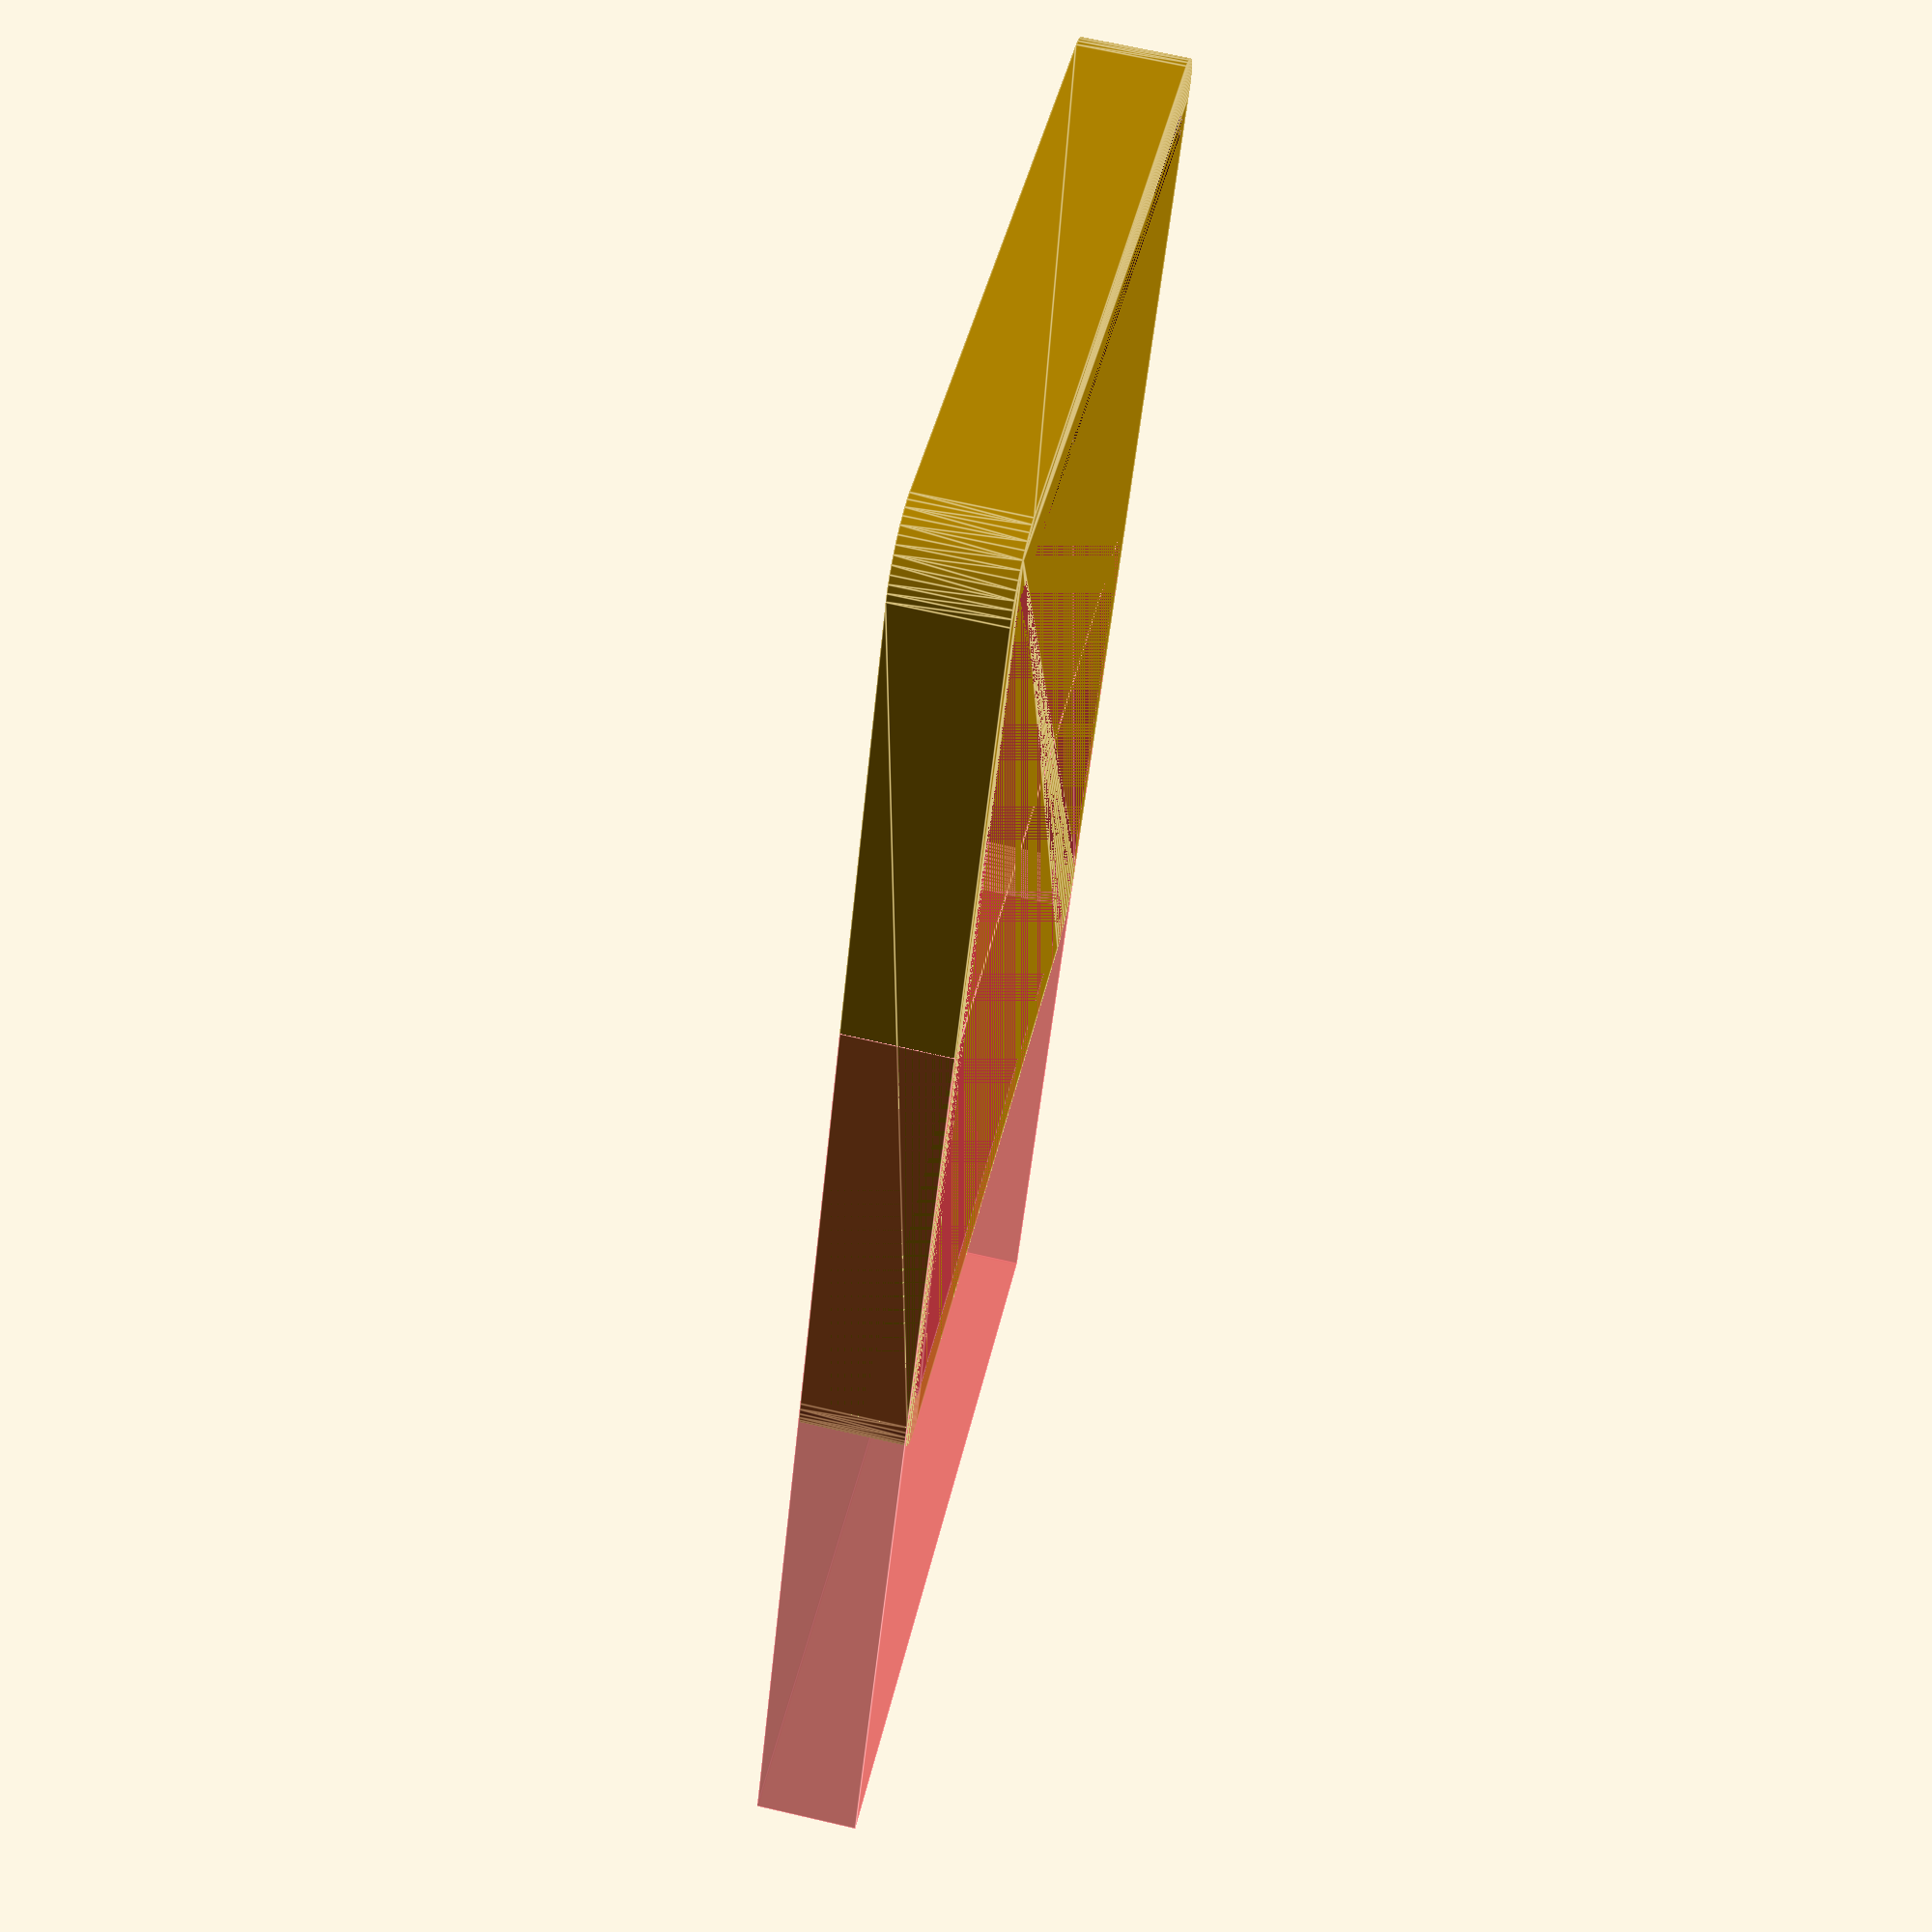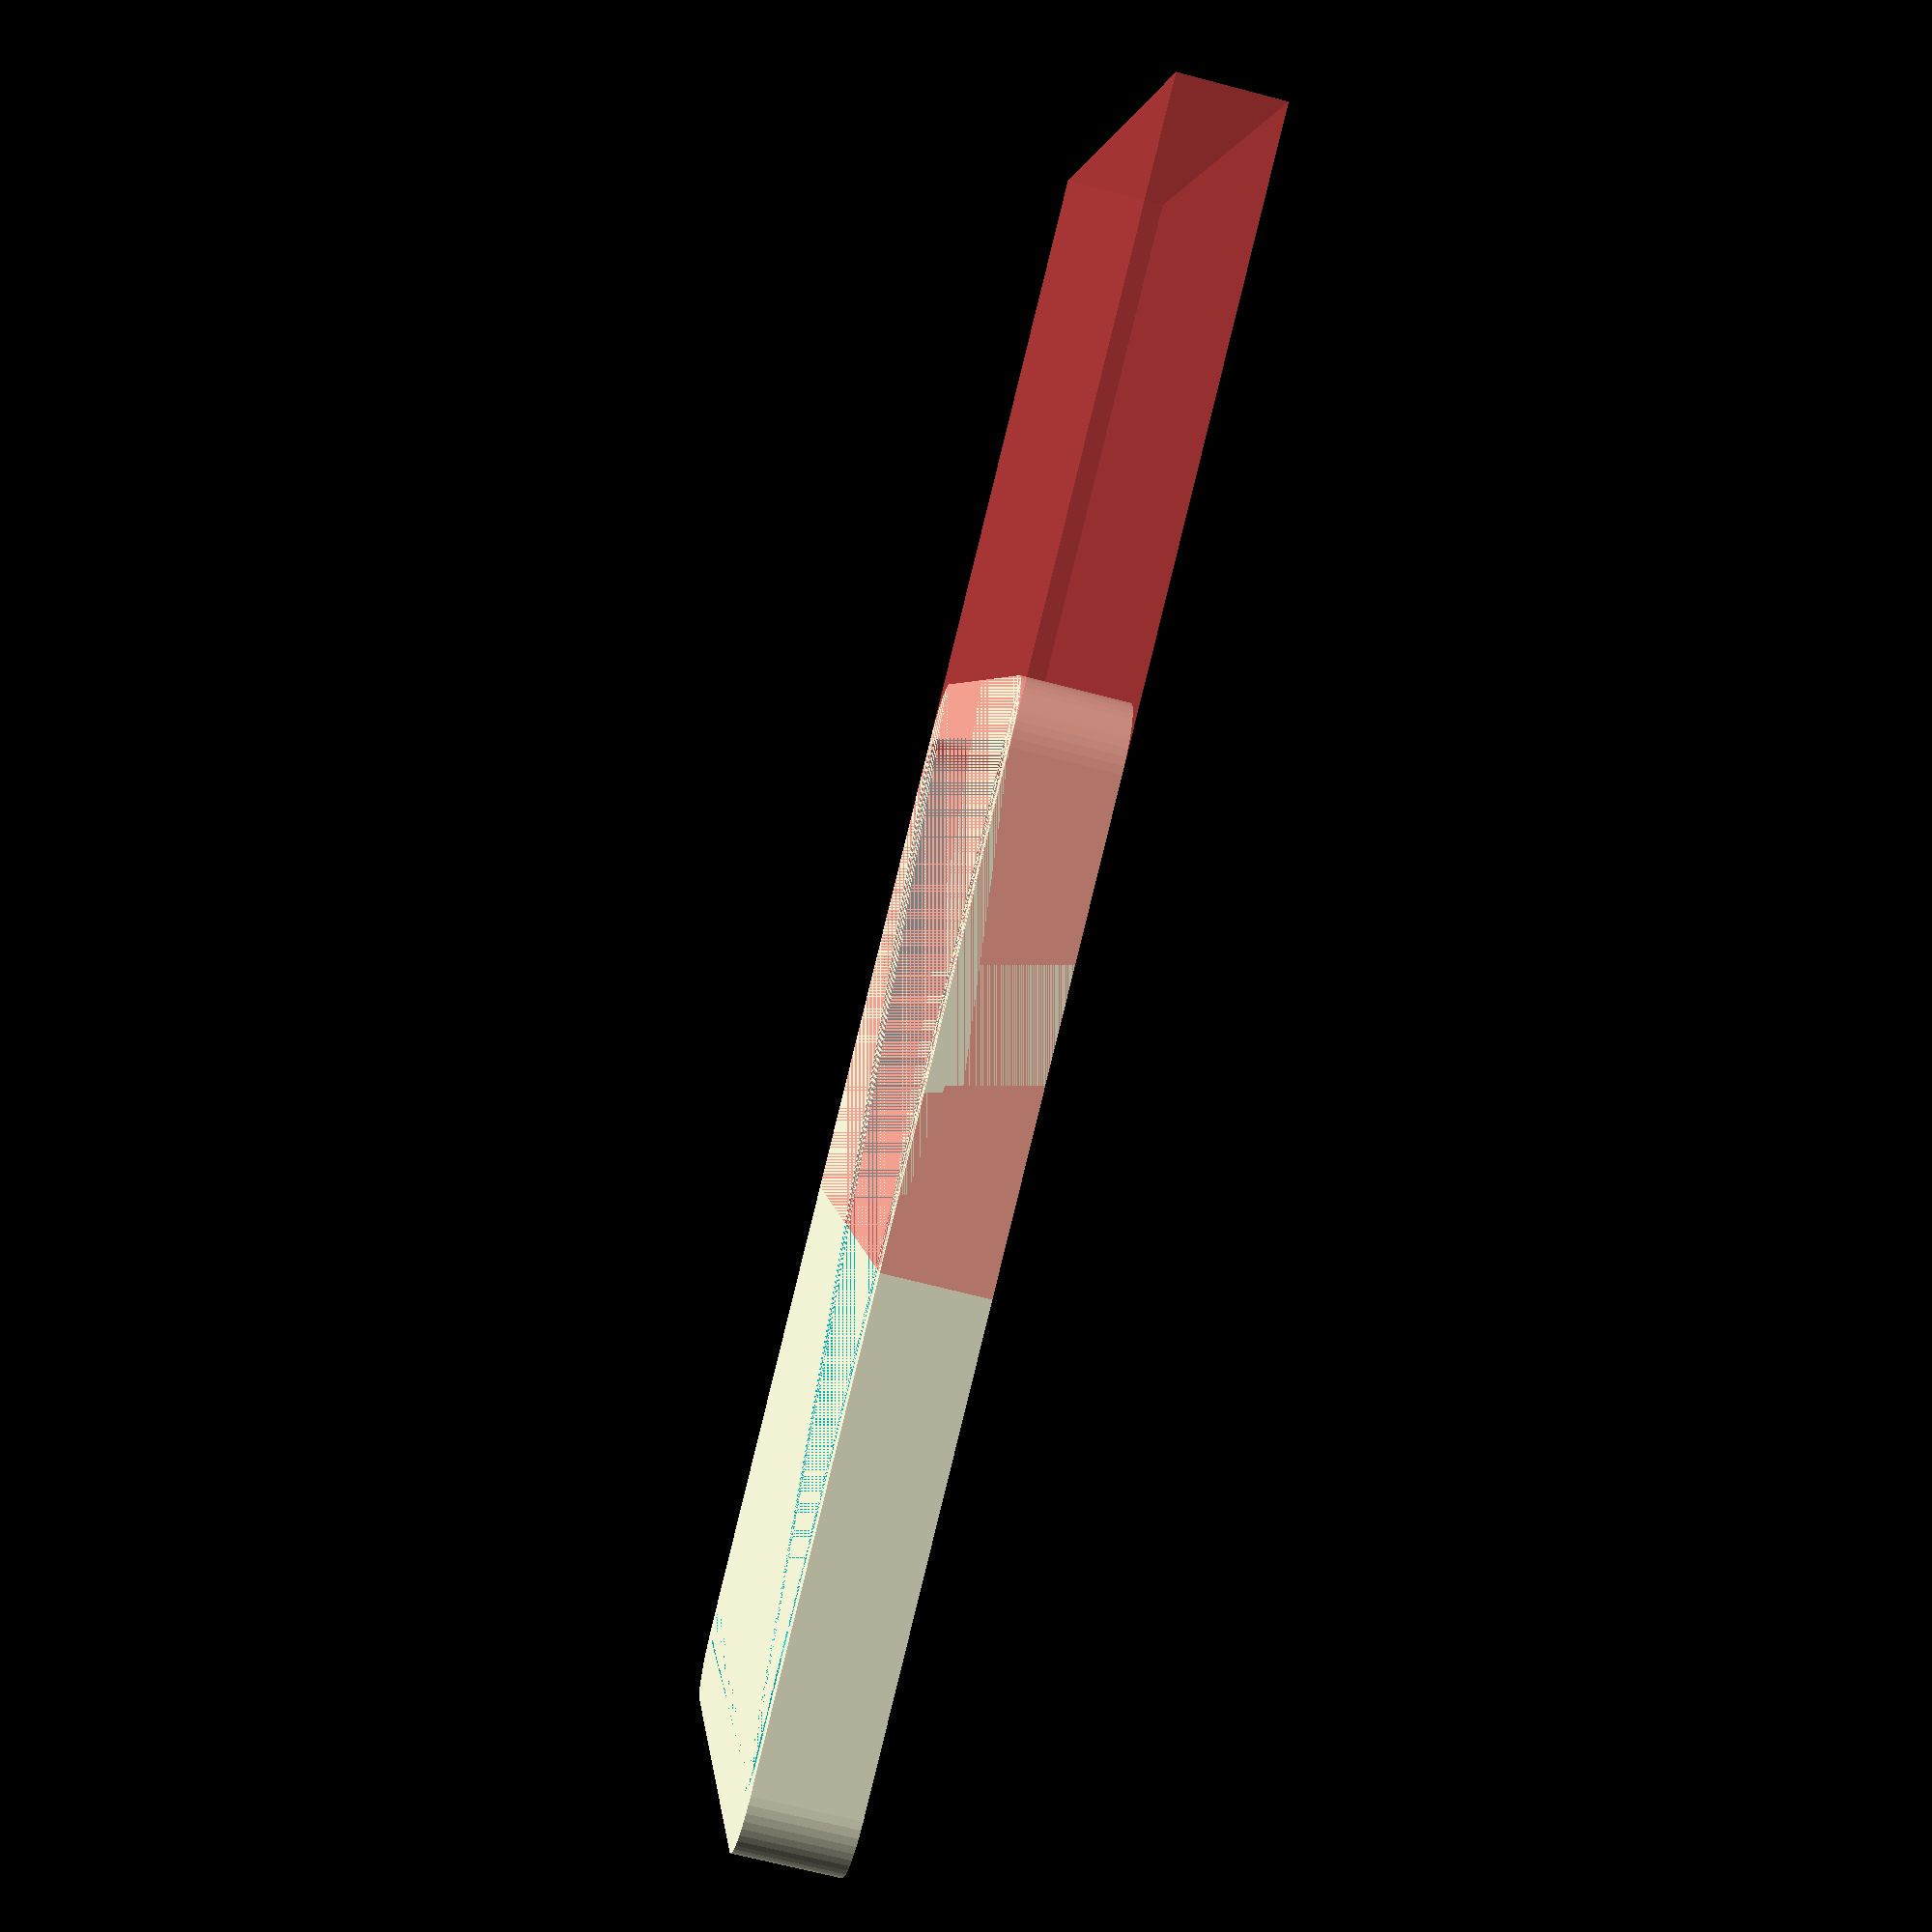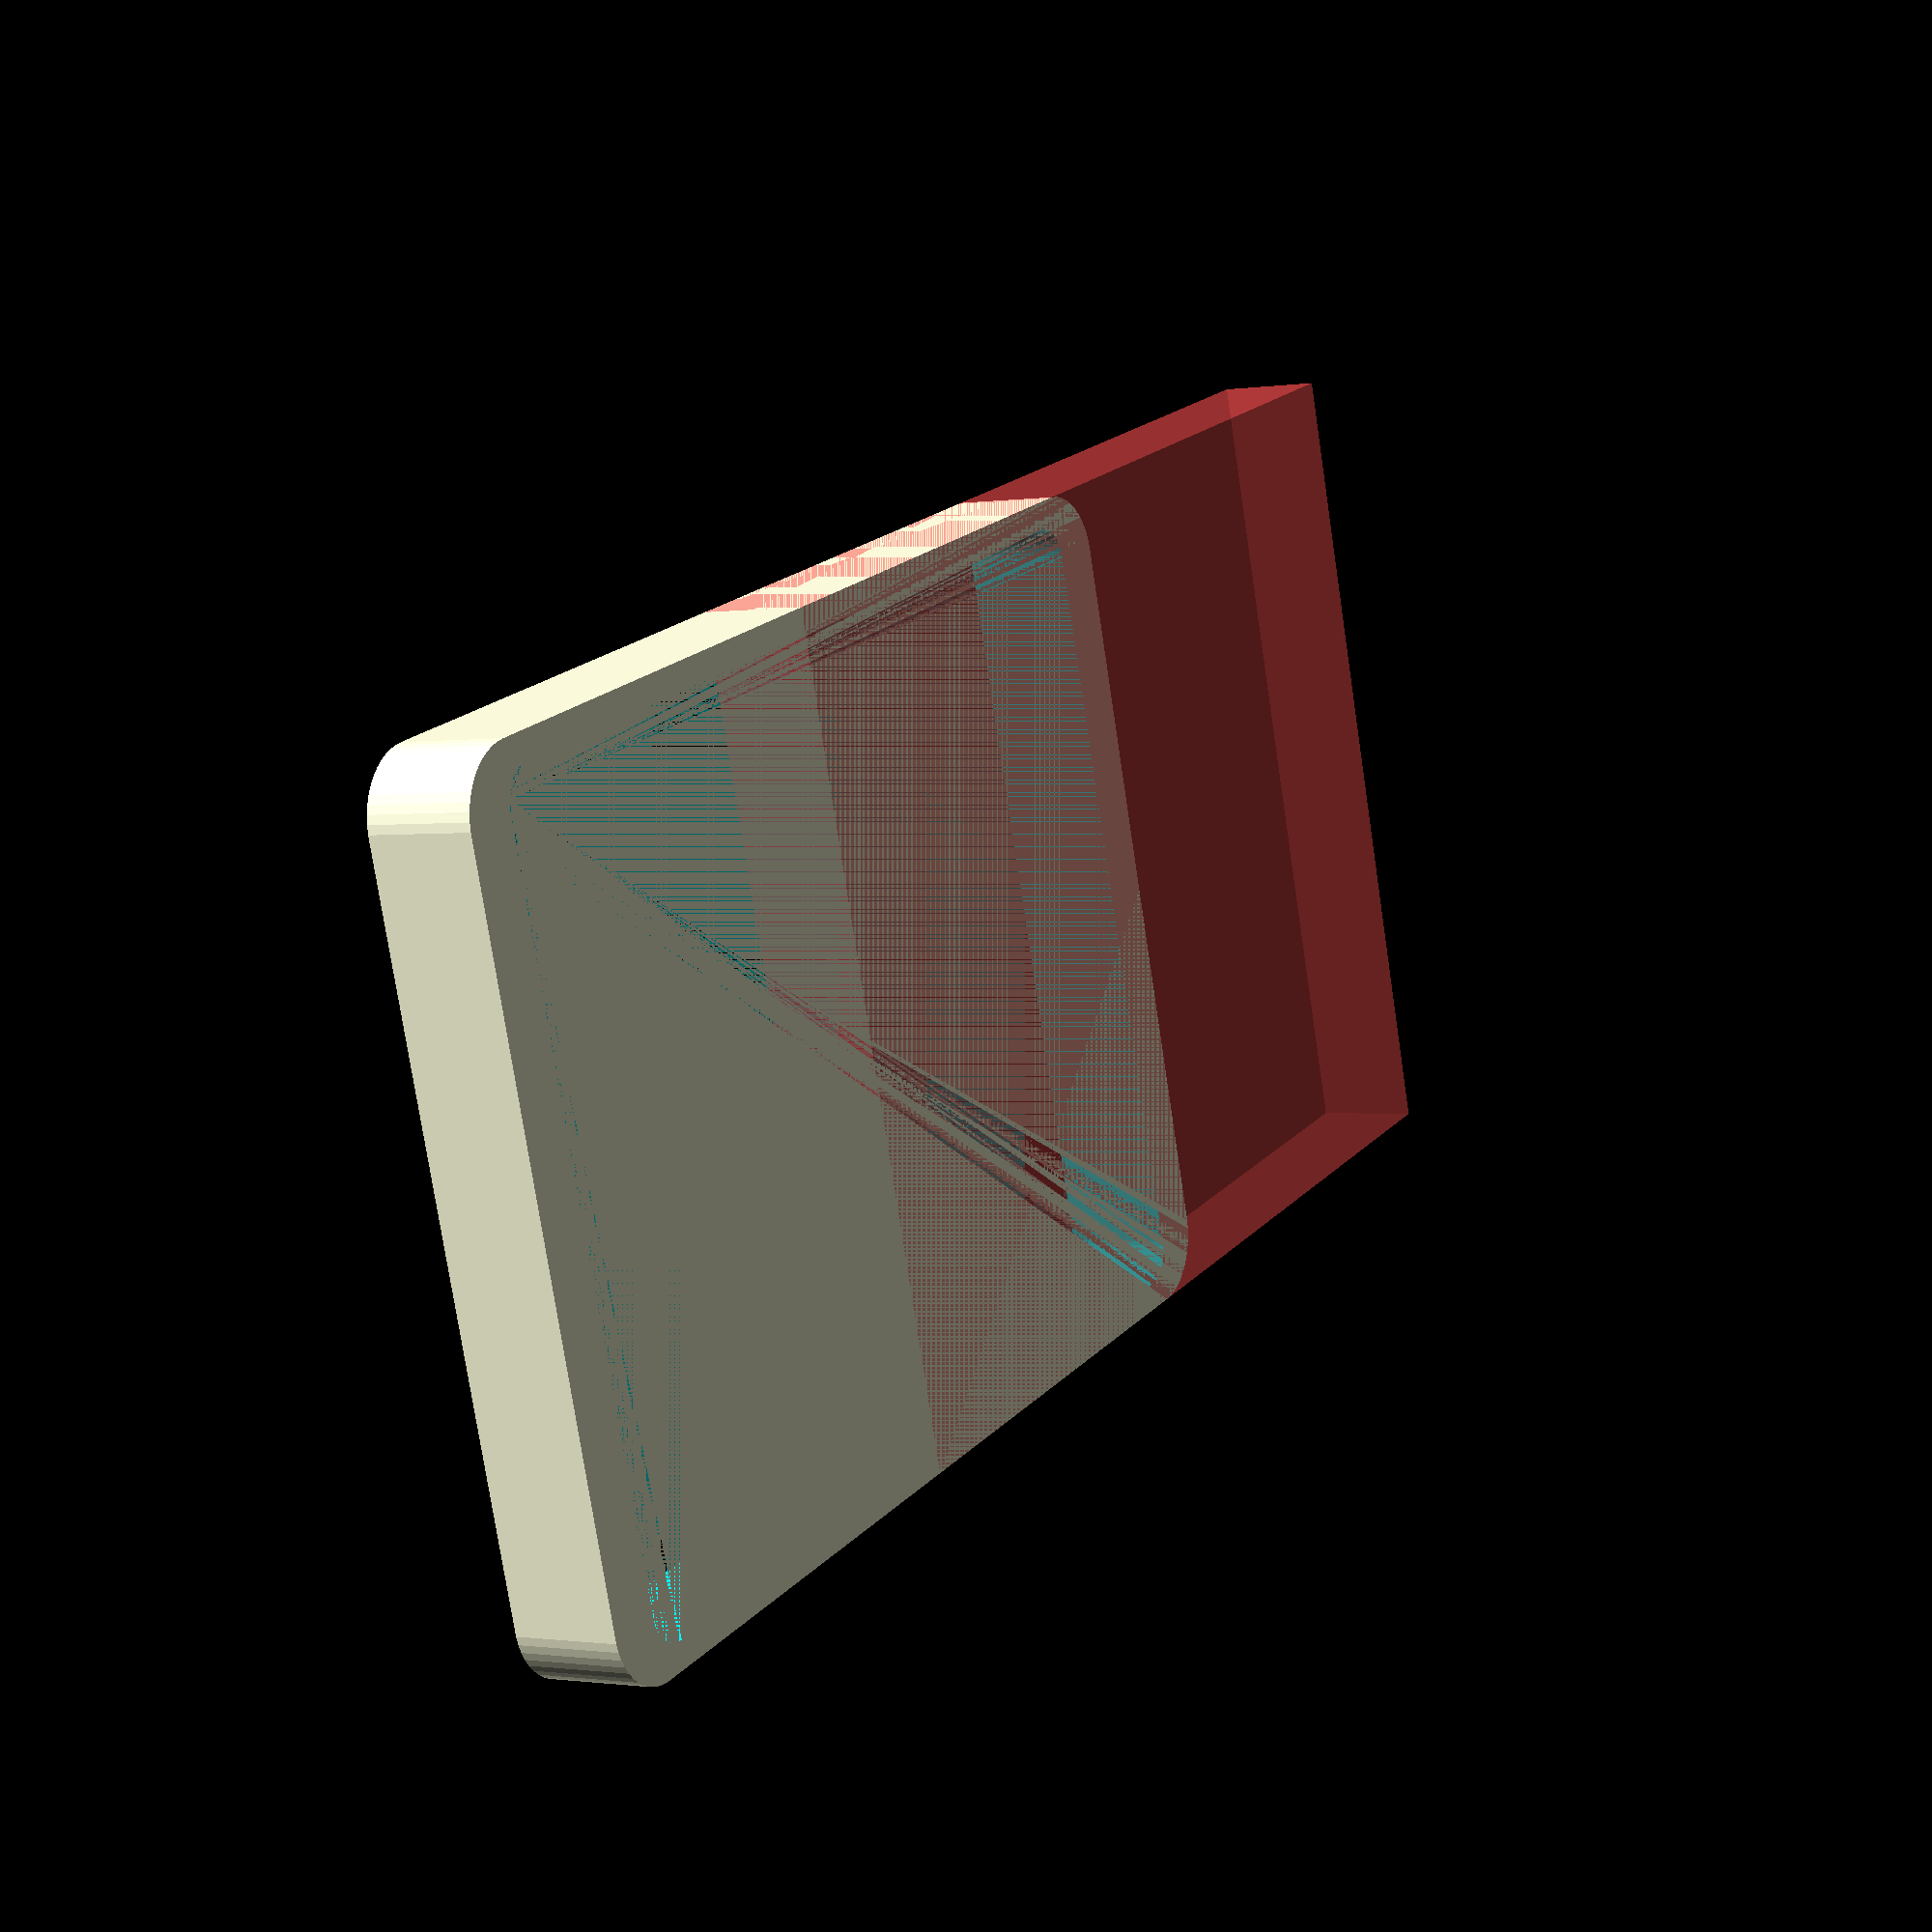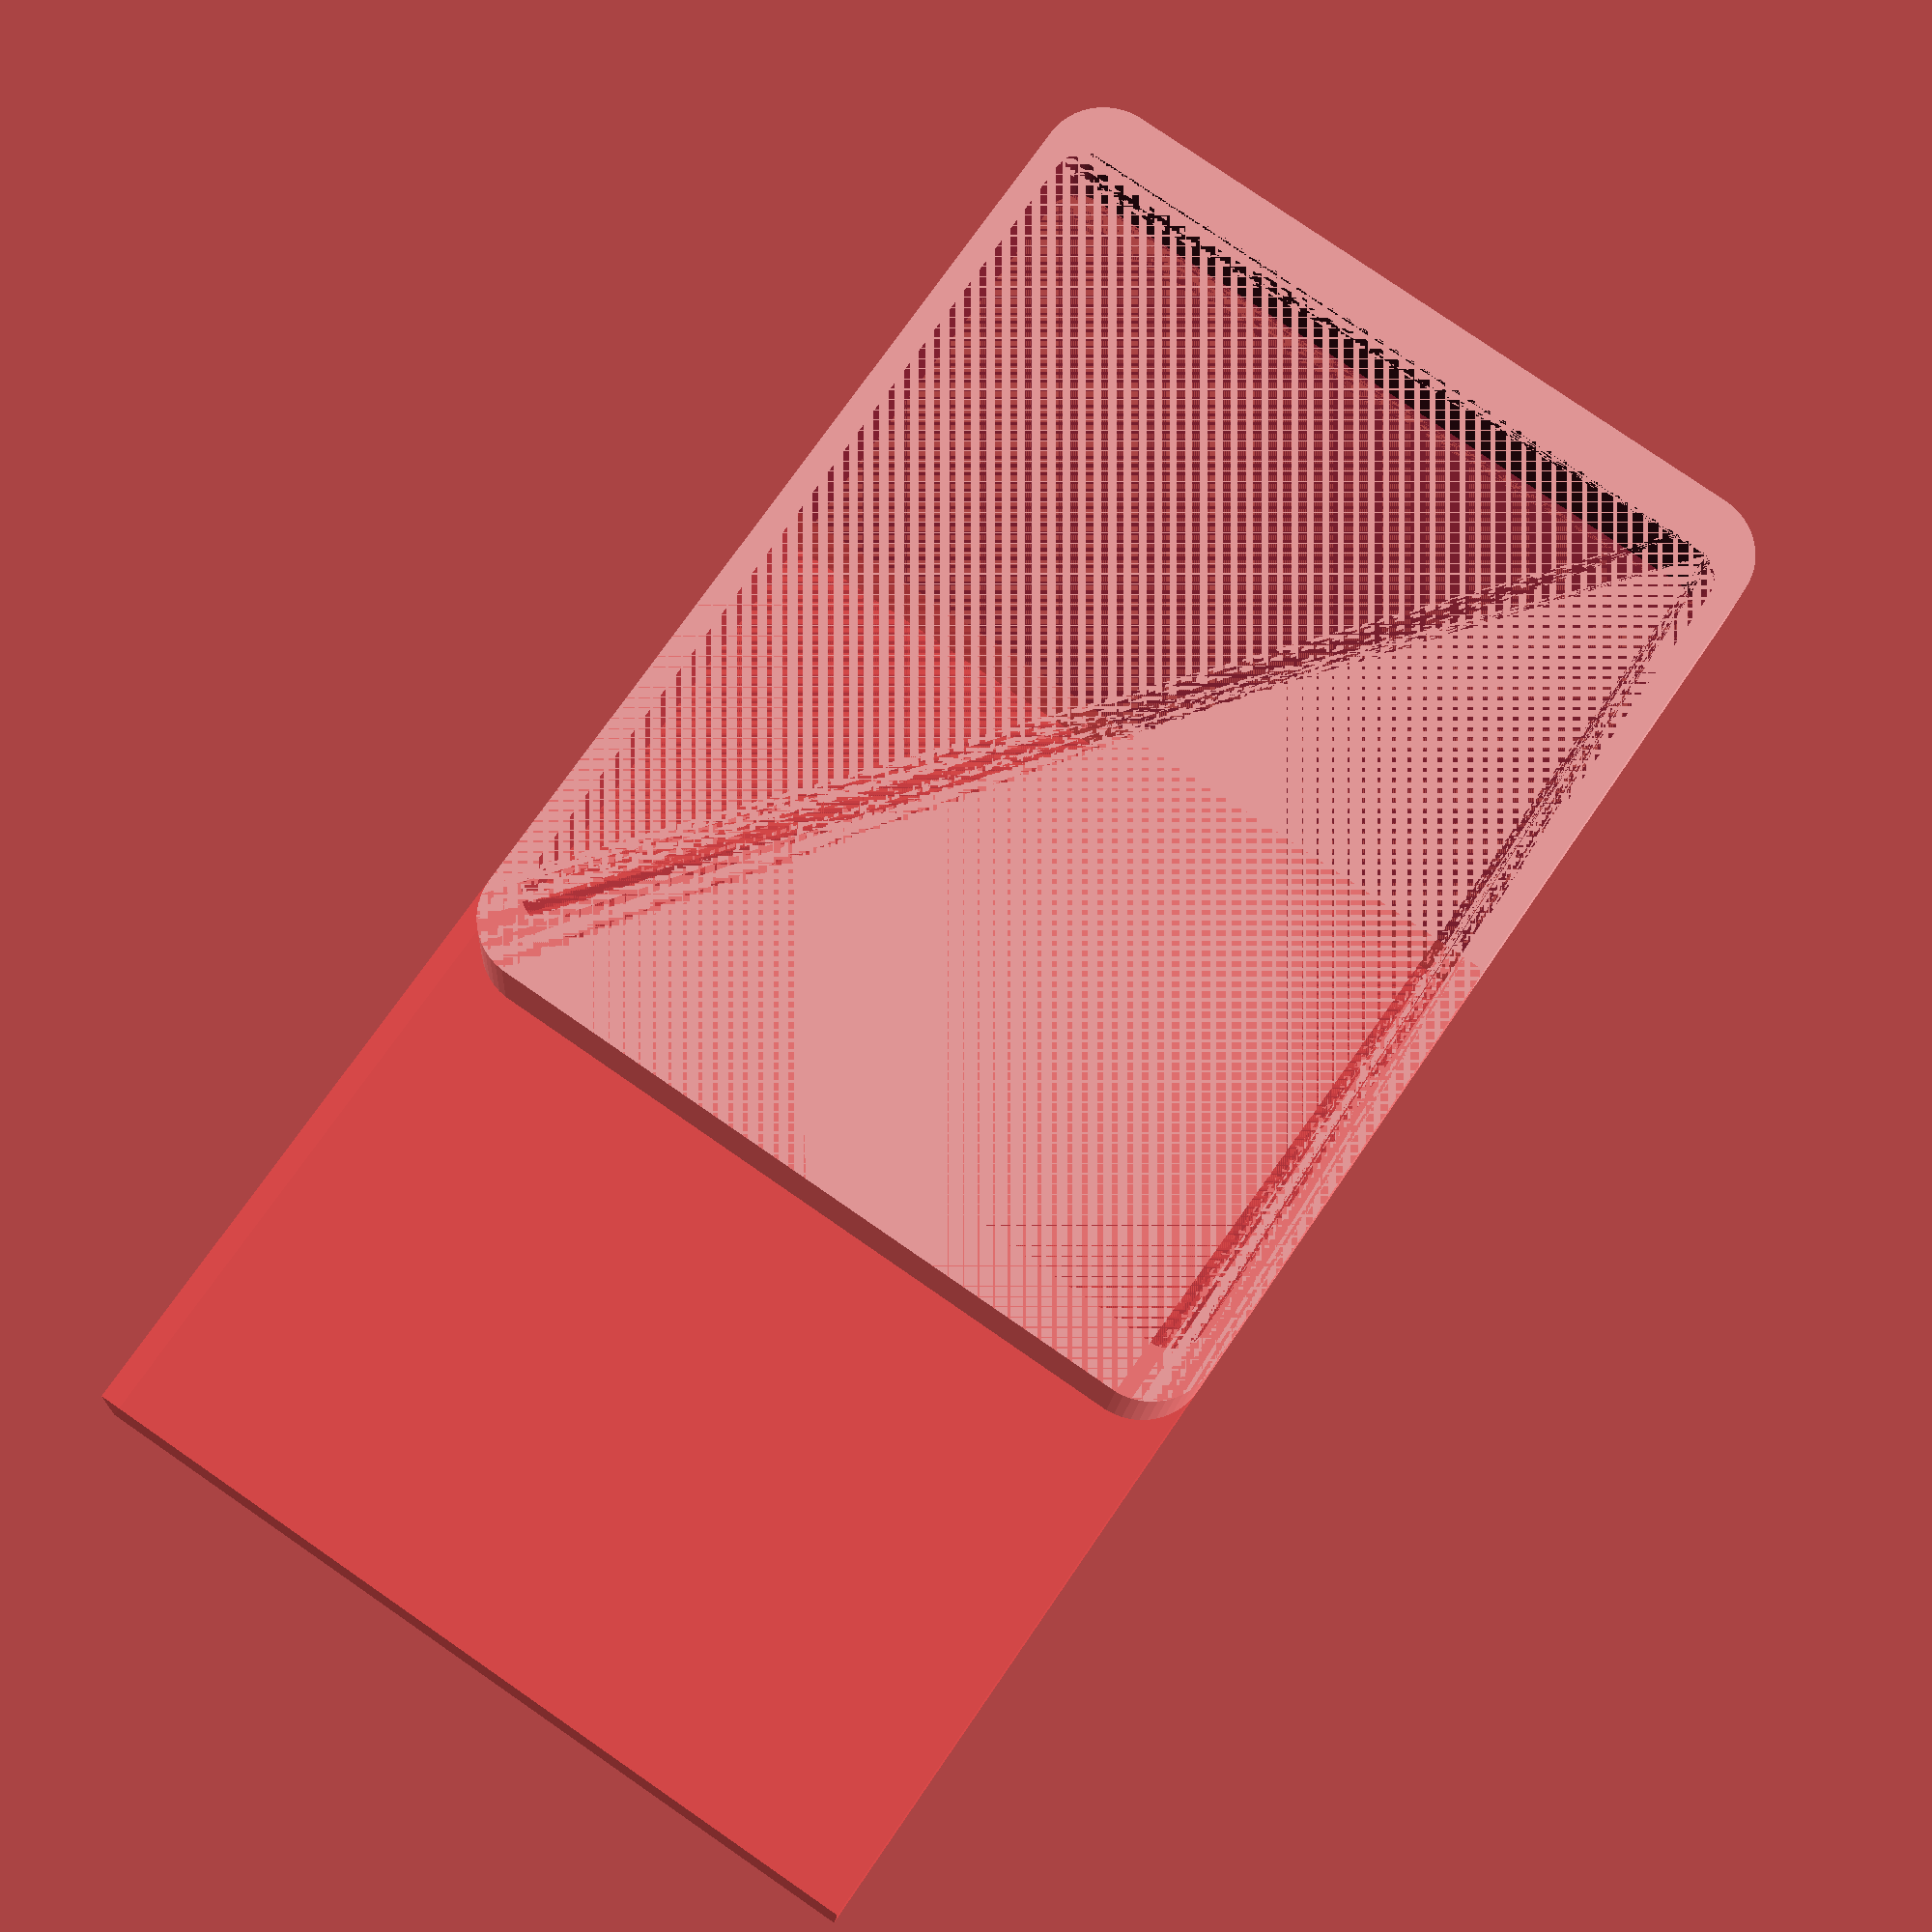
<openscad>
$fn = 50;


difference() {
	union() {
		hull() {
			translate(v = [-54.2500000000, 74.2500000000, 0]) {
				cylinder(h = 16.0000000000, r = 10.2500000000);
			}
			translate(v = [54.2500000000, 74.2500000000, 0]) {
				cylinder(h = 16.0000000000, r = 10.2500000000);
			}
			translate(v = [-54.2500000000, -74.2500000000, 0]) {
				cylinder(h = 16.0000000000, r = 10.2500000000);
			}
			translate(v = [54.2500000000, -74.2500000000, 0]) {
				cylinder(h = 16.0000000000, r = 10.2500000000);
			}
		}
	}
	union() {
		hull() {
			translate(v = [-55.0000000000, 70.0000000000, 0]) {
				cylinder(h = 16.0000000000, r = 5.5000000000);
			}
			translate(v = [55.0000000000, 70.0000000000, 0]) {
				cylinder(h = 16.0000000000, r = 5.5000000000);
			}
			translate(v = [-55.0000000000, -70.0000000000, 0]) {
				cylinder(h = 16.0000000000, r = 5.5000000000);
			}
			translate(v = [55.0000000000, -70.0000000000, 0]) {
				cylinder(h = 16.0000000000, r = 5.5000000000);
			}
		}
		#translate(v = [-64.5000000000, -169.0000000000, 0]) {
			cube(size = [129.0000000000, 169.0000000000, 16.0000000000]);
		}
	}
}
</openscad>
<views>
elev=113.3 azim=155.3 roll=76.9 proj=p view=edges
elev=246.7 azim=291.3 roll=284.9 proj=p view=wireframe
elev=180.8 azim=72.8 roll=239.9 proj=p view=wireframe
elev=194.9 azim=214.5 roll=183.1 proj=p view=wireframe
</views>
